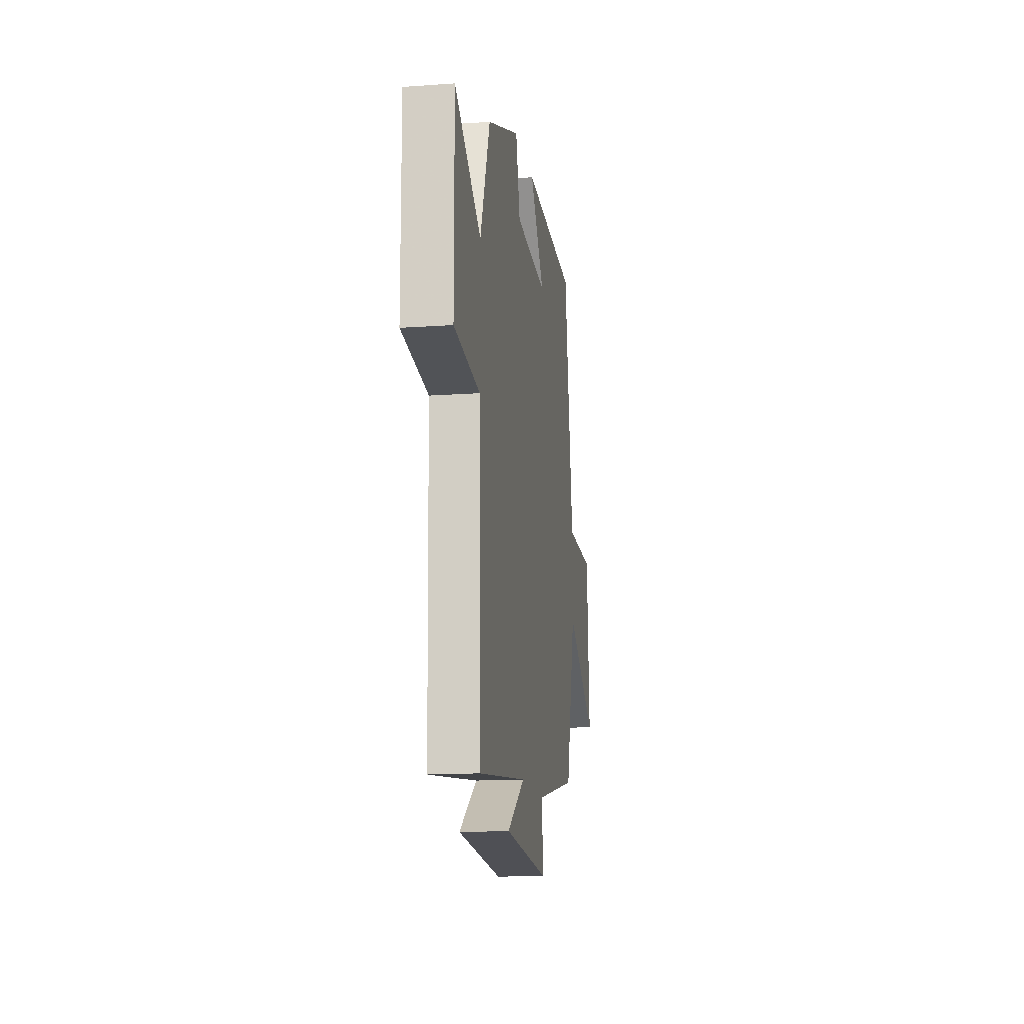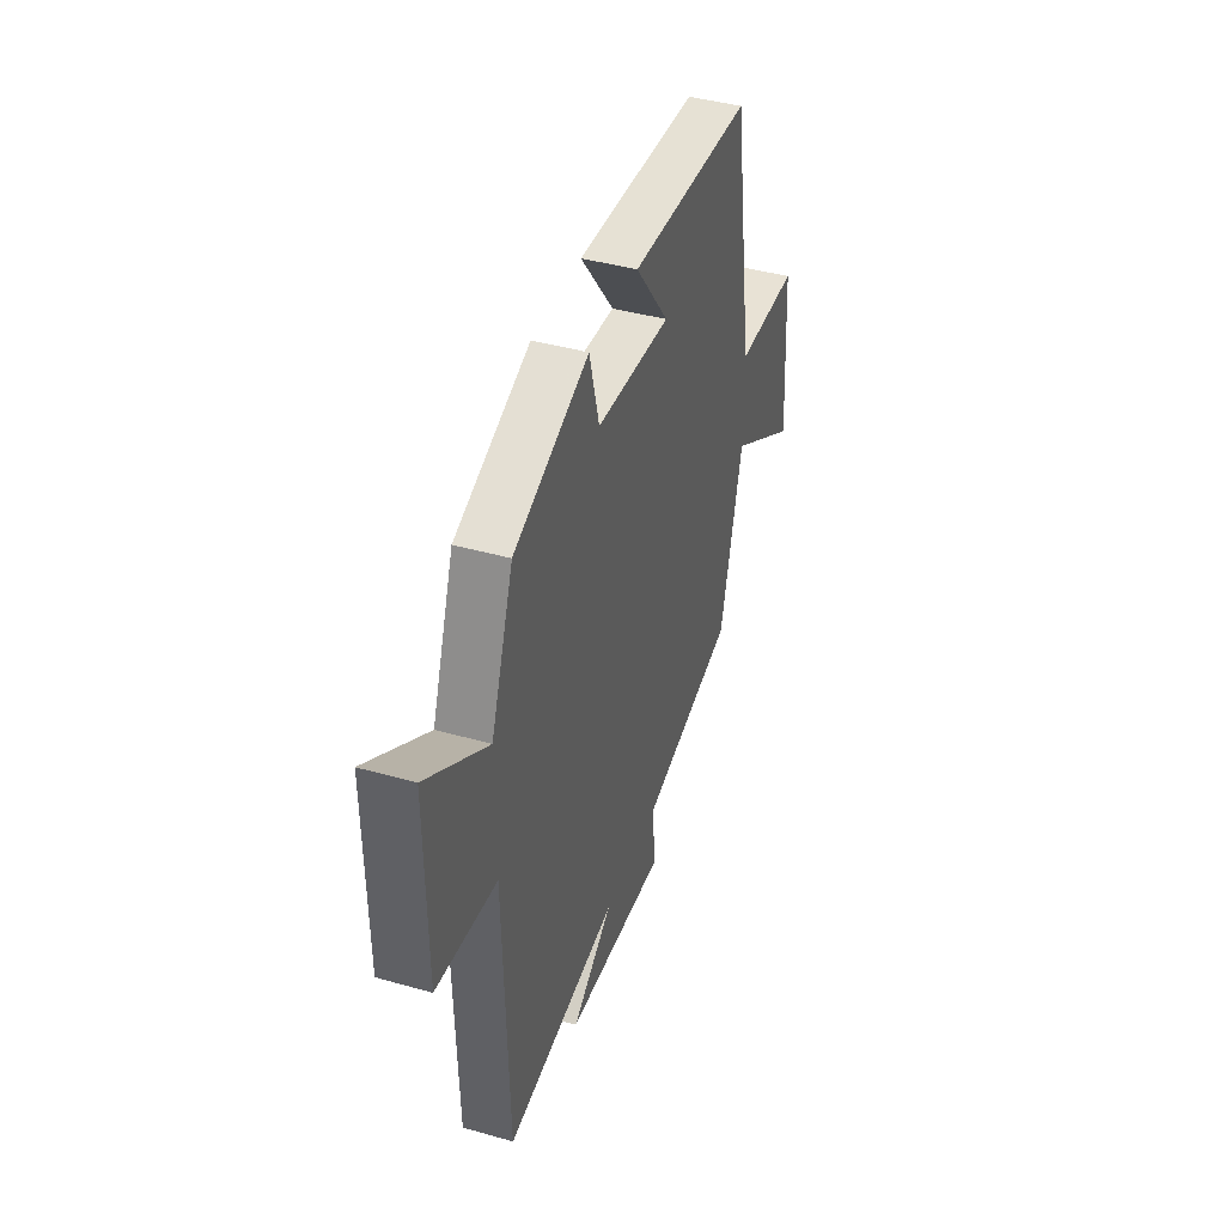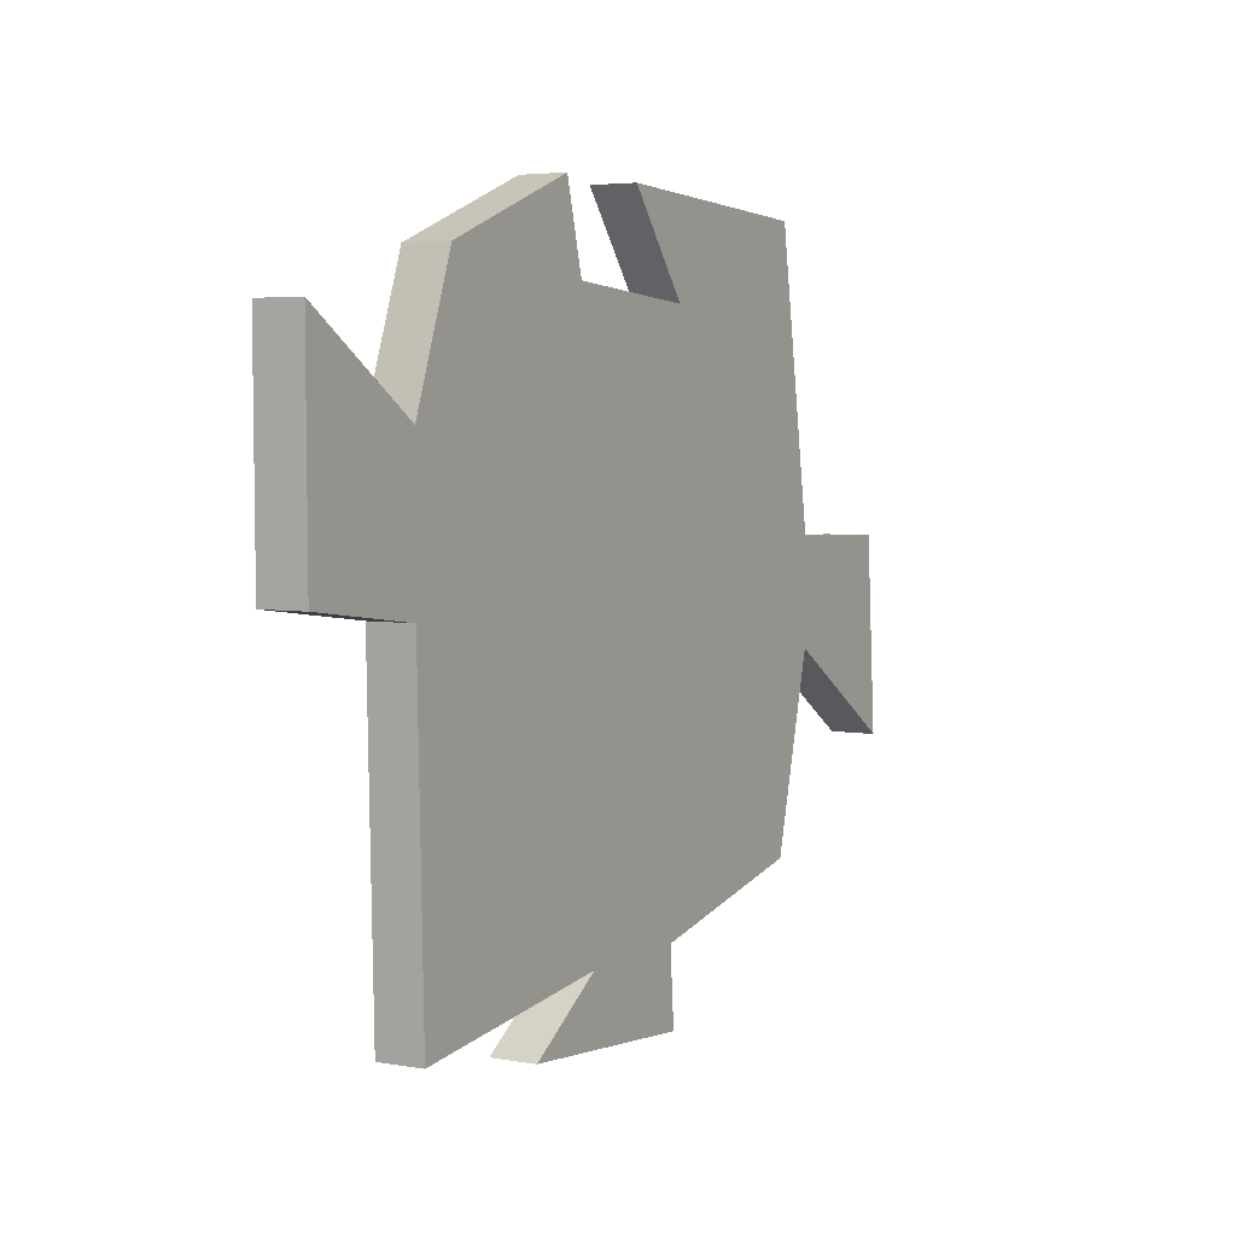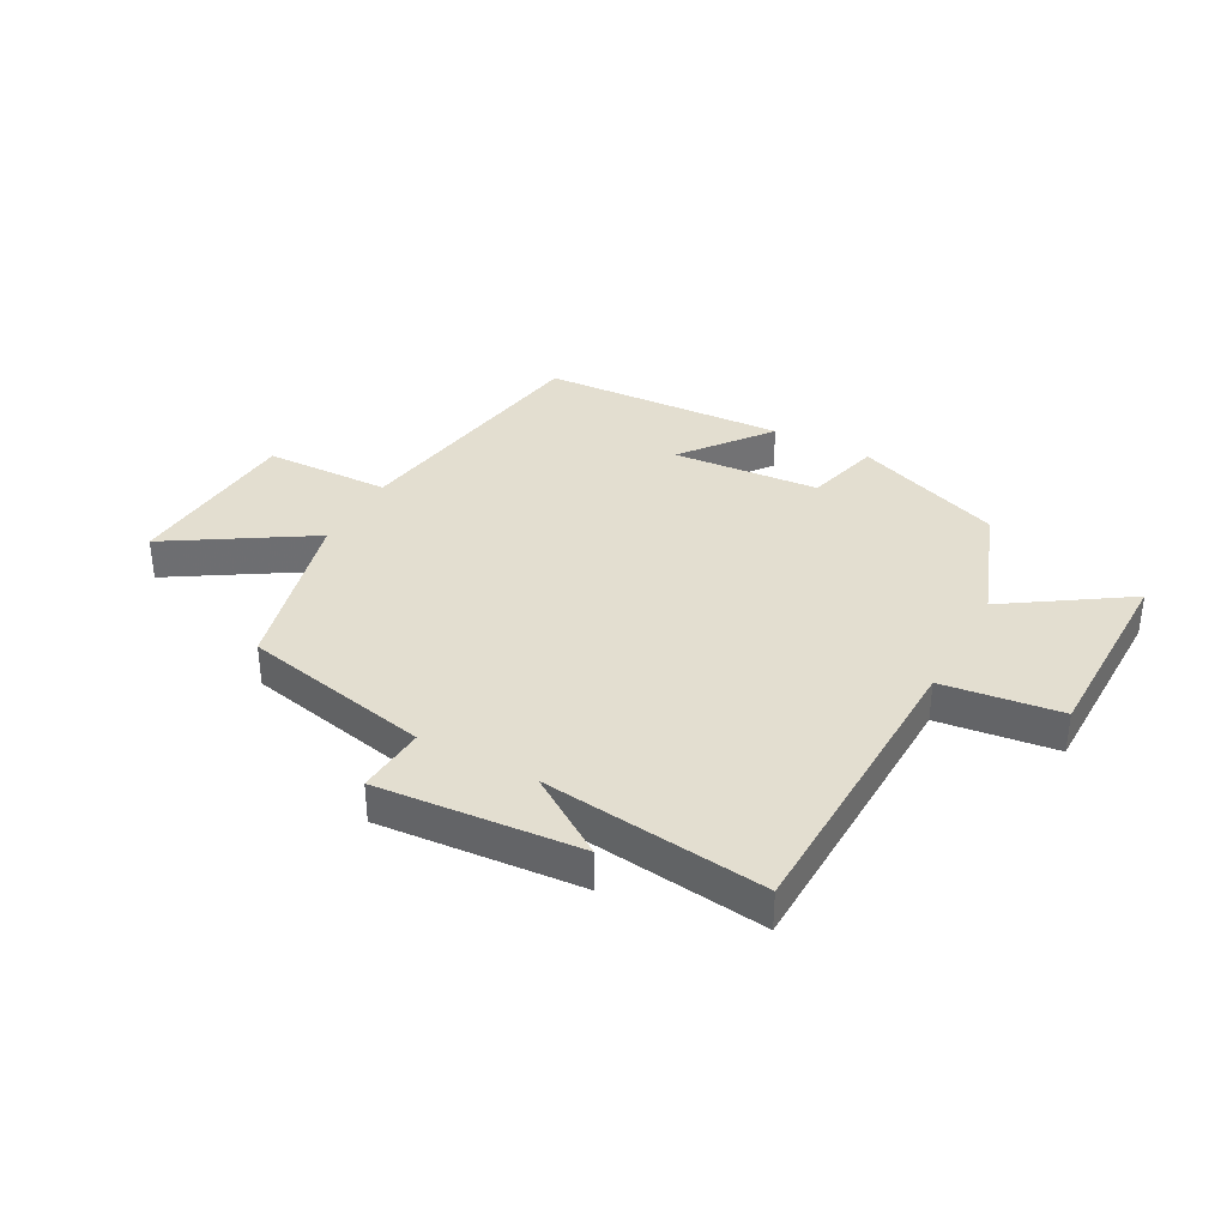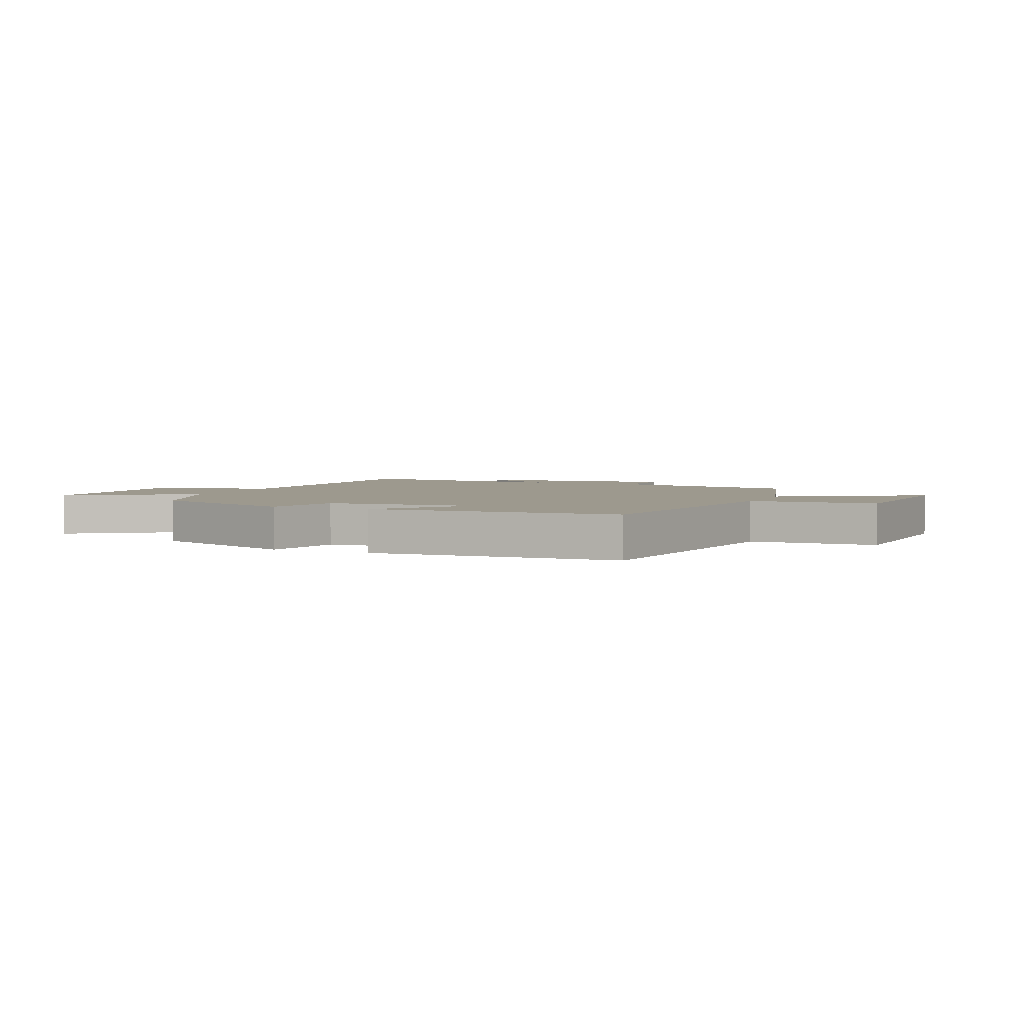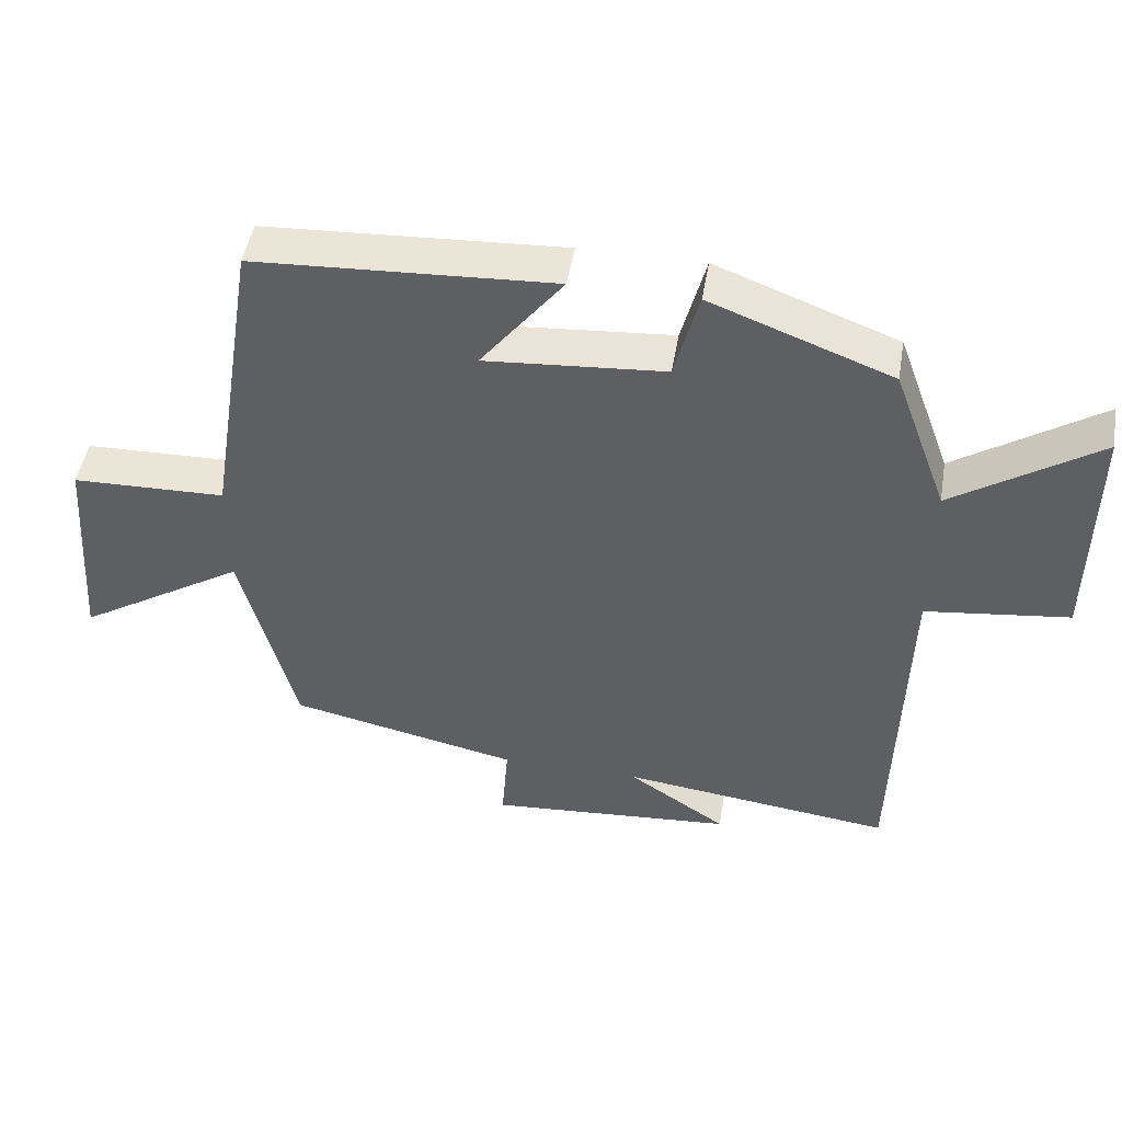
<metadata>
{"format":"obj","ext":"obj","renderer":"f3d","projection":"perspective","resolution":1024,"background":"white","views":[{"elev":-14.9,"azim":-81.3,"up":"+Z"},{"elev":41.9,"azim":-71.2,"up":"+Z"},{"elev":4.3,"azim":-60.0,"up":"+Z"},{"elev":35.9,"azim":-151.5,"up":"+Y"},{"elev":3.4,"azim":22.9,"up":"+Y"},{"elev":47.9,"azim":-170.4,"up":"+Z"}]}
</metadata>
<code>
v 0.428 0.07 0.477
v 0.5 0.07 0.028
v 0.718 0.07 0.022
v 0.74 0.07 -0.284
v 0.5 0.07 -0.134
v 0.423 0.07 -0.431
v 0.097 0.07 -0.5
v 0.106 0.07 -0.62
v -0.242 0.07 -0.592
v -0.103 0.07 -0.5
v -0.487 0.07 -0.546
v -0.5 0.07 -0.031
v -0.703 0.07 -0.005
v -0.705 0.07 0.329
v -0.5 0.07 0.193
v -0.423 0.07 0.403
v -0.167 0.07 0.5
v -0.133 0.07 0.37
v 0.121 0.07 0.35
v 0.005 0.07 0.5
v 0.428 0 0.477
v 0.5 0 0.028
v 0.718 0 0.022
v 0.74 0 -0.284
v 0.5 0 -0.134
v 0.423 0 -0.431
v 0.097 0 -0.5
v 0.106 0 -0.62
v -0.242 0 -0.592
v -0.103 0 -0.5
v -0.487 0 -0.546
v -0.5 0 -0.031
v -0.703 0 -0.005
v -0.705 0 0.329
v -0.5 0 0.193
v -0.423 0 0.403
v -0.167 0 0.5
v -0.133 0 0.37
v 0.121 0 0.35
v 0.005 0 0.5
f 19 20 1 2
f 18 19 2
f 15 16 17 18
f 15 18 2
f 12 13 14 15
f 10 11 12 15
f 10 15 2
f 7 8 9 10
f 5 6 7 10
f 5 10 2 3
f 3 4 5
f 22 21 40 39
f 22 39 38
f 38 37 36 35
f 22 38 35
f 35 34 33 32
f 35 32 31 30
f 22 35 30
f 30 29 28 27
f 30 27 26 25
f 23 22 30 25
f 25 24 23
f 1 21 22 2
f 2 22 23 3
f 3 23 24 4
f 4 24 25 5
f 5 25 26 6
f 6 26 27 7
f 7 27 28 8
f 8 28 29 9
f 9 29 30 10
f 10 30 31 11
f 11 31 32 12
f 12 32 33 13
f 13 33 34 14
f 14 34 35 15
f 15 35 36 16
f 16 36 37 17
f 17 37 38 18
f 18 38 39 19
f 19 39 40 20
f 20 40 21 1

</code>
